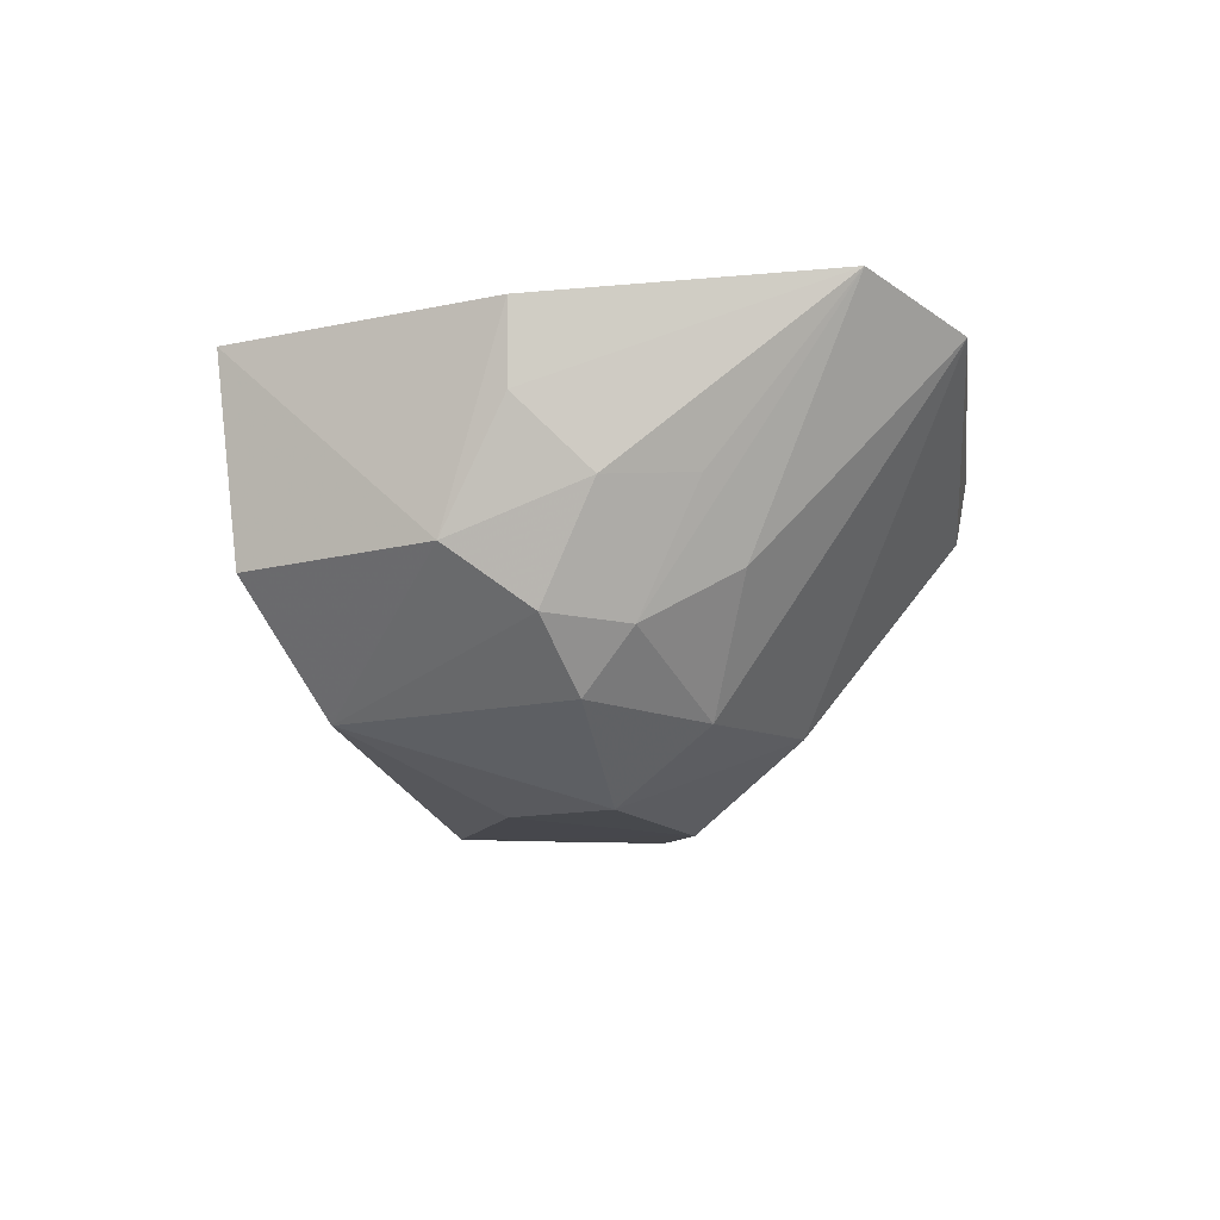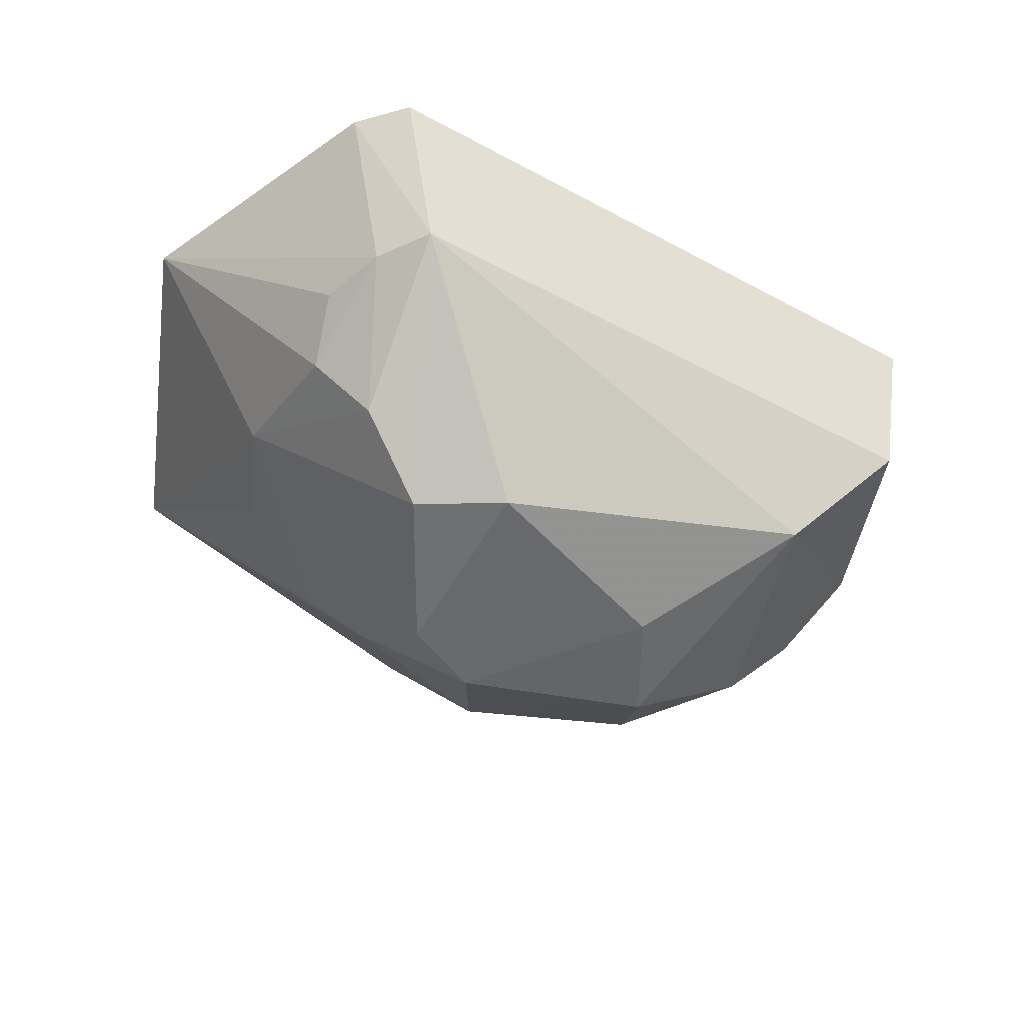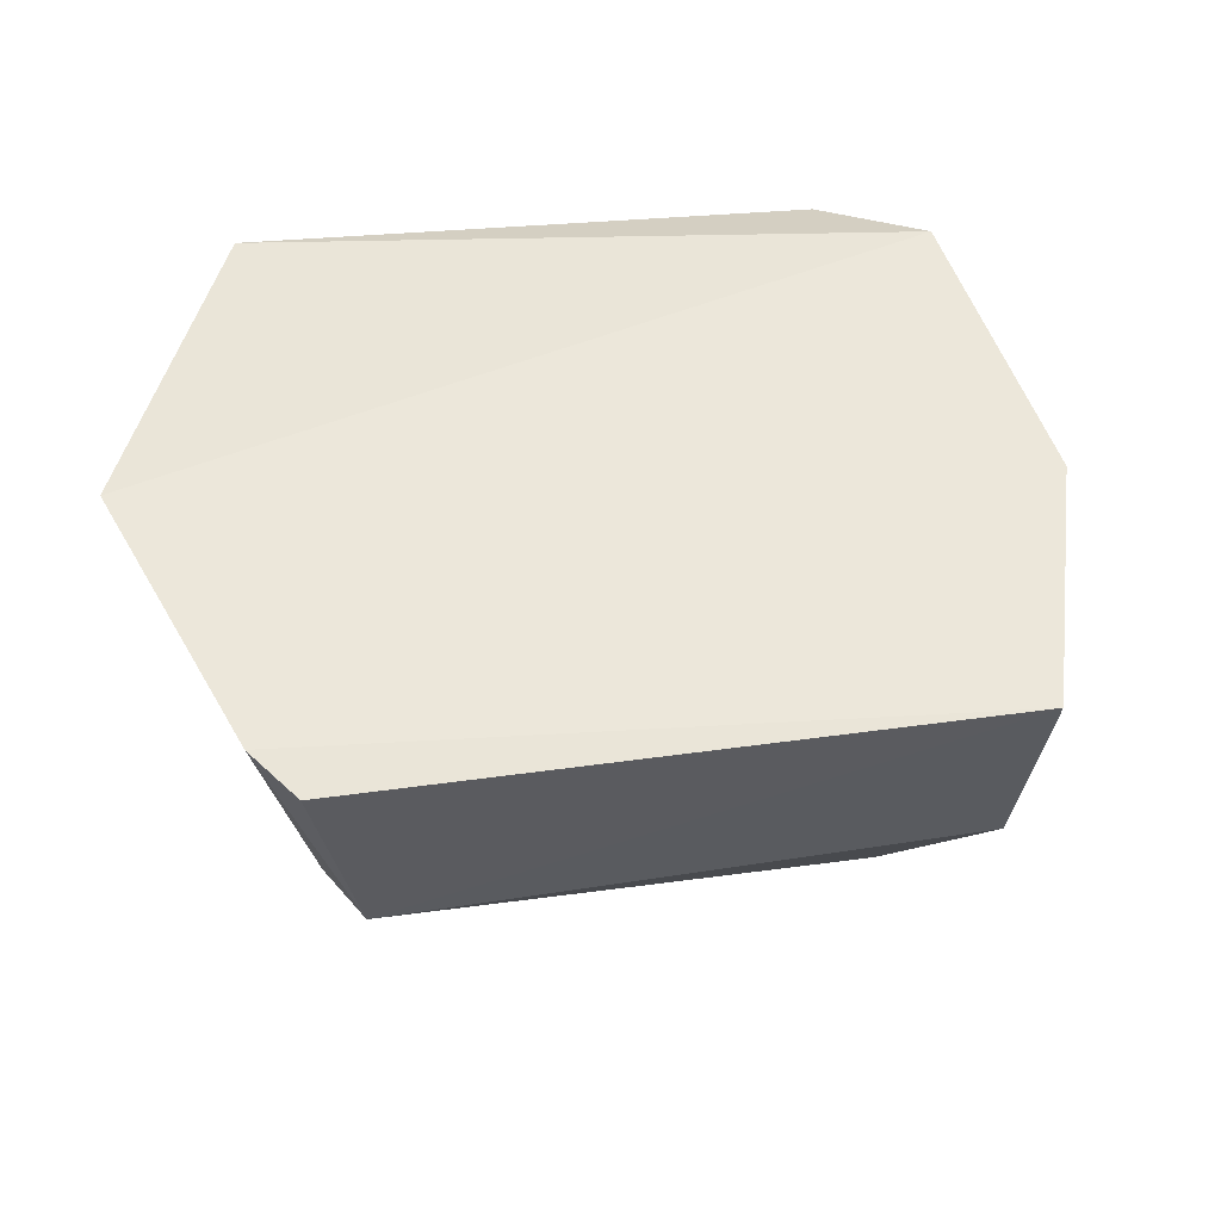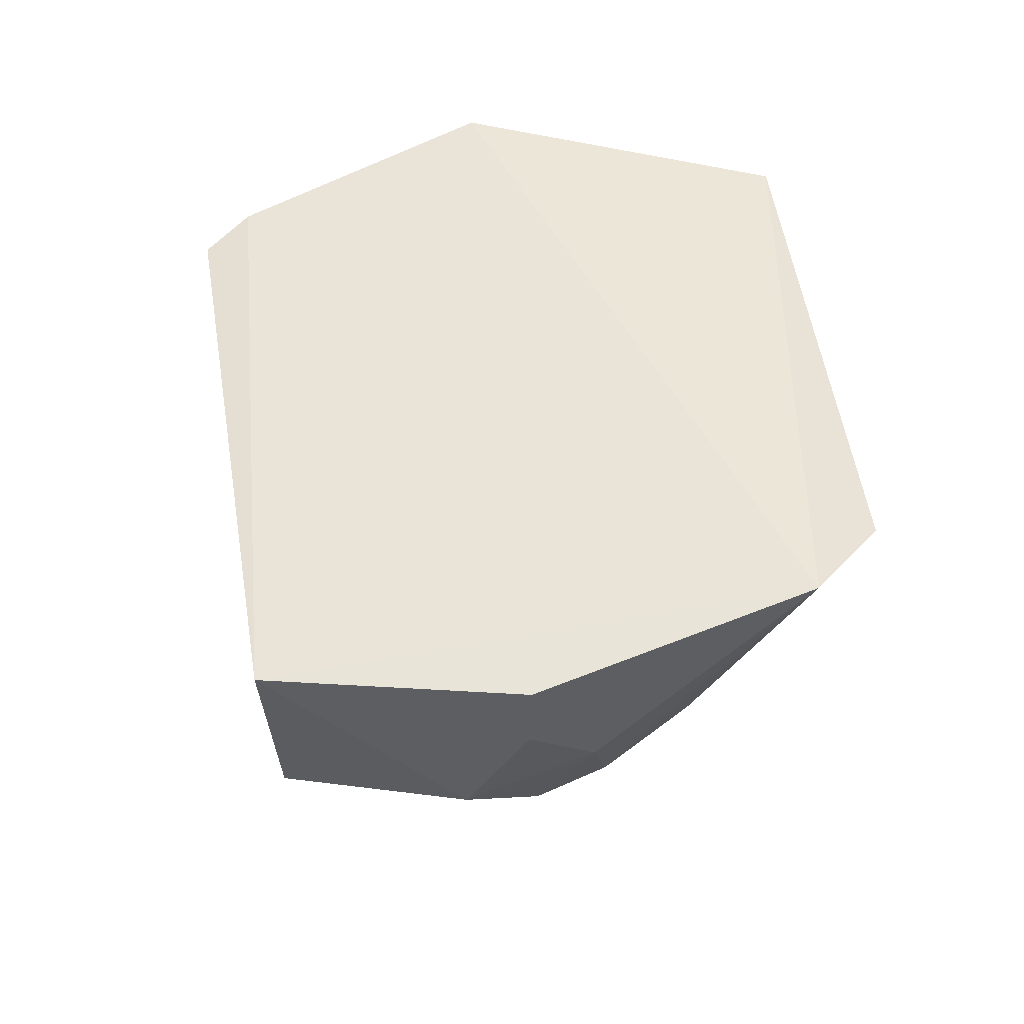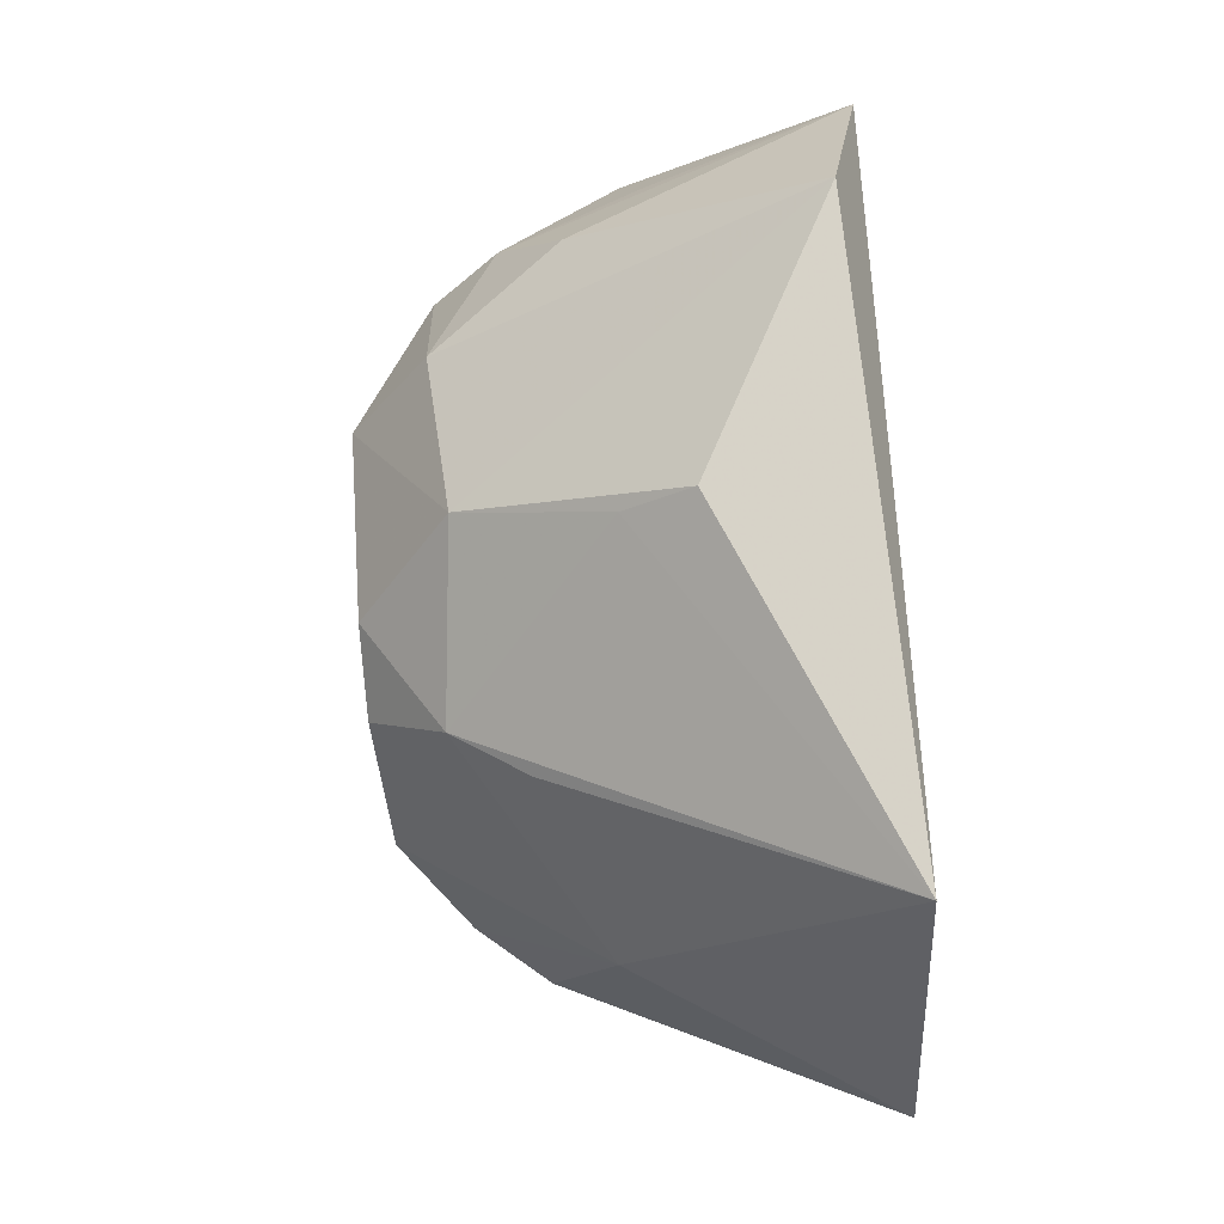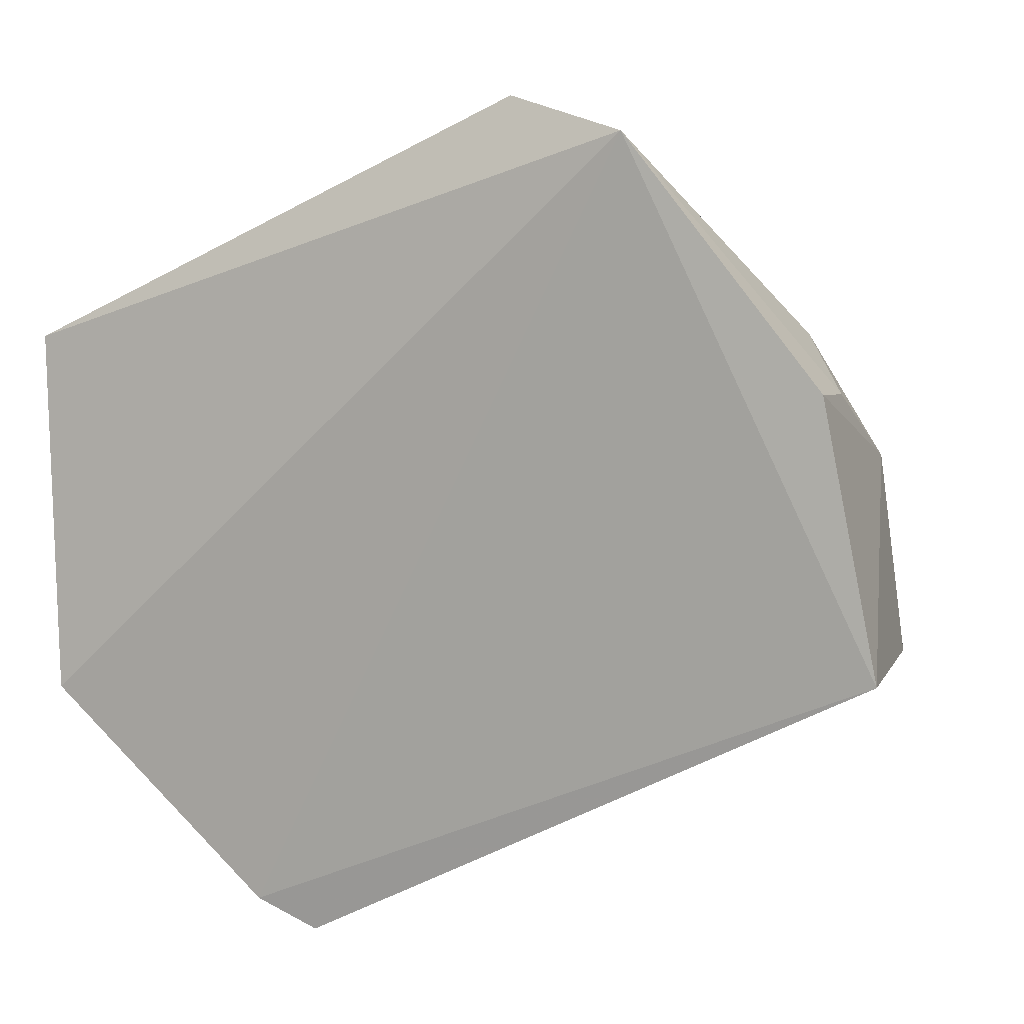
<metadata>
{"format":"obj","ext":"obj","renderer":"f3d","projection":"perspective","resolution":1024,"background":"white","views":[{"elev":-11.5,"azim":-58.6,"up":"+Y"},{"elev":-51.0,"azim":176.4,"up":"+Y"},{"elev":49.7,"azim":-162.8,"up":"+Y"},{"elev":46.2,"azim":-72.9,"up":"+Y"},{"elev":50.6,"azim":84.8,"up":"+Z"},{"elev":6.0,"azim":-155.1,"up":"+Z"}]}
</metadata>
<code>
v -0.02217 -0.02068 0.0783
v -0.004571 -0.02021 0.07052
v -0.02639 -0.01952 0.07706
v -0.01476 -0.02085 0.05051
v -0.01781 -0.0341 0.06661
v -0.005379 -0.01962 0.05837
v -0.01496 -0.02501 0.07462
v -0.02807 -0.03136 0.06876
v -0.01276 -0.0205 0.05144
v -0.009561 -0.02752 0.06082
v -0.01381 -0.03187 0.06652
v -0.02398 -0.03168 0.07075
v -0.03417 -0.02122 0.06022
v -0.01393 -0.02759 0.05271
v -0.0181 -0.03138 0.0707
v -0.01557 -0.027 0.07312
v -0.009437 -0.02709 0.06474
v -0.02422 -0.034 0.06754
v -0.02603 -0.02763 0.07302
v -0.03228 -0.02336 0.06898
v -0.01196 -0.02925 0.05629
v -0.01577 -0.02777 0.05155
v -0.01181 -0.02962 0.06693
v -0.02934 -0.03164 0.06092
v -0.02817 -0.0294 0.07063
v -0.03252 -0.02071 0.06911
v -0.0123 -0.02755 0.05442
v -0.01563 -0.0336 0.05879
v -0.03318 -0.02771 0.06035
v -0.03242 -0.02738 0.06679
v -0.03049 -0.0256 0.07077
v -0.01394 -0.03142 0.05652
v -0.01597 -0.03404 0.0644
v -0.01885 -0.03383 0.05833
v -0.03027 -0.0292 0.06871
v -0.02813 -0.02529 0.07279
v -0.024 -0.03397 0.06361
f 1 2 3
f 6 3 2
f 7 2 1
f 9 3 6
f 10 6 2
f 13 9 4
f 13 3 9
f 14 9 6
f 15 5 11
f 15 7 1
f 15 1 12
f 16 11 2
f 16 2 7
f 16 15 11
f 16 7 15
f 17 10 2
f 18 12 8
f 18 15 12
f 18 5 15
f 19 12 1
f 19 1 3
f 21 6 10
f 22 4 9
f 22 9 14
f 22 13 4
f 23 11 10
f 23 10 17
f 23 17 2
f 23 2 11
f 24 18 8
f 25 8 12
f 25 12 19
f 25 19 3
f 26 20 3
f 26 3 13
f 27 21 14
f 27 14 6
f 27 6 21
f 29 13 22
f 29 22 24
f 30 13 29
f 30 26 13
f 30 20 26
f 30 29 24
f 31 3 20
f 31 20 30
f 32 21 10
f 32 10 28
f 32 14 21
f 32 28 22
f 32 22 14
f 33 28 10
f 33 10 11
f 33 11 5
f 34 24 22
f 34 22 28
f 34 28 33
f 34 33 5
f 35 8 25
f 35 31 30
f 35 25 31
f 35 30 24
f 35 24 8
f 36 31 25
f 36 25 3
f 36 3 31
f 37 18 24
f 37 24 34
f 37 34 5
f 37 5 18

</code>
